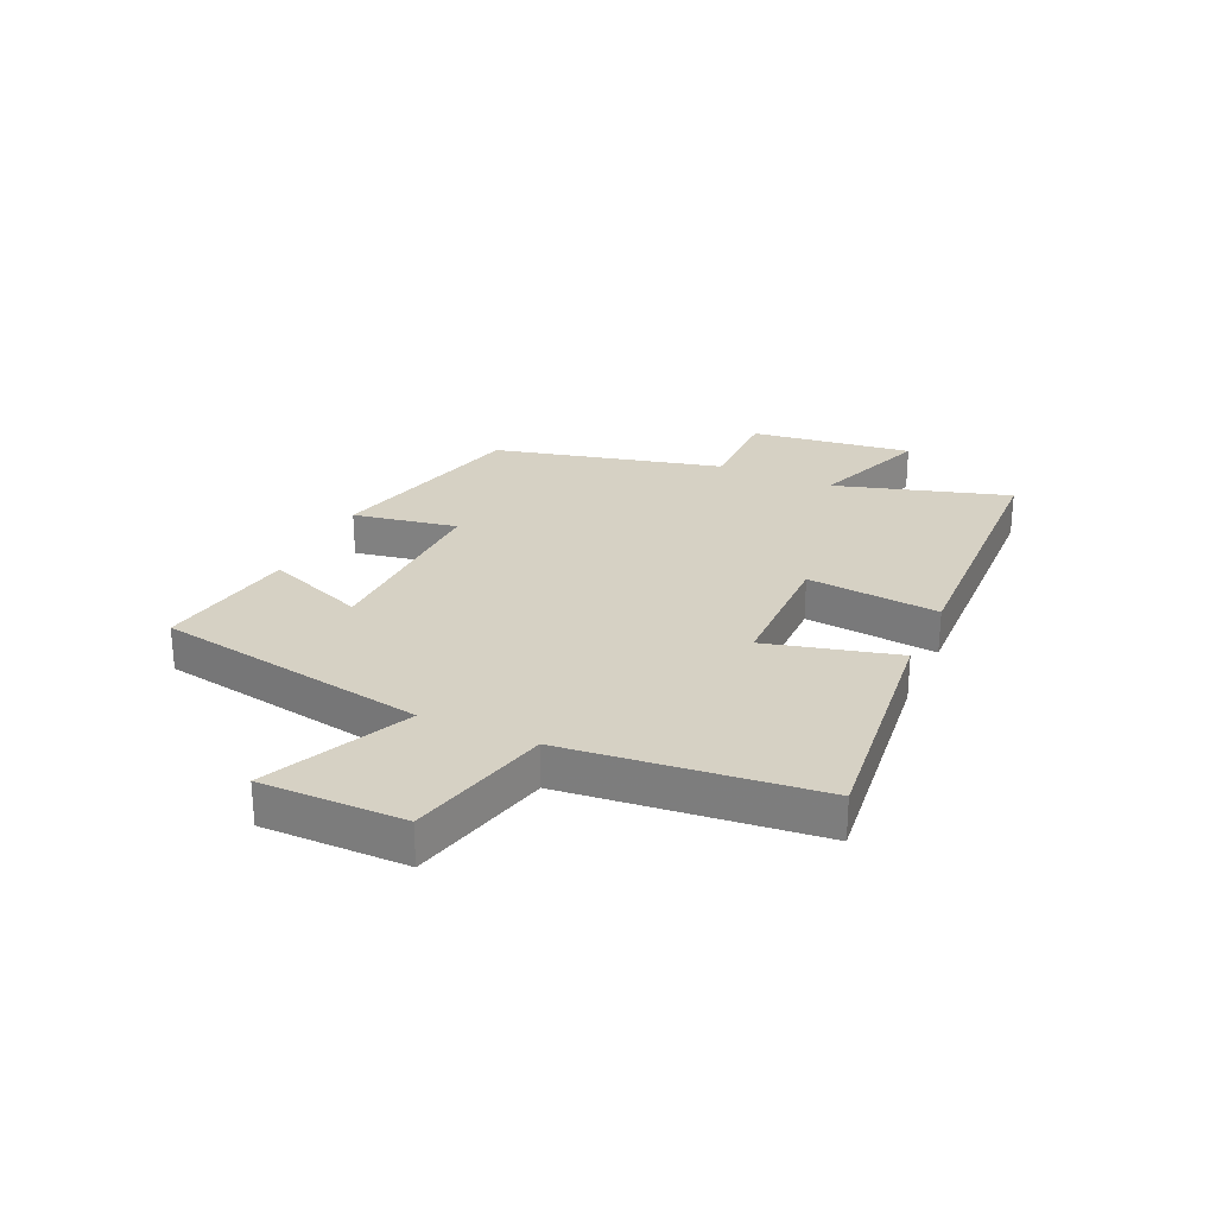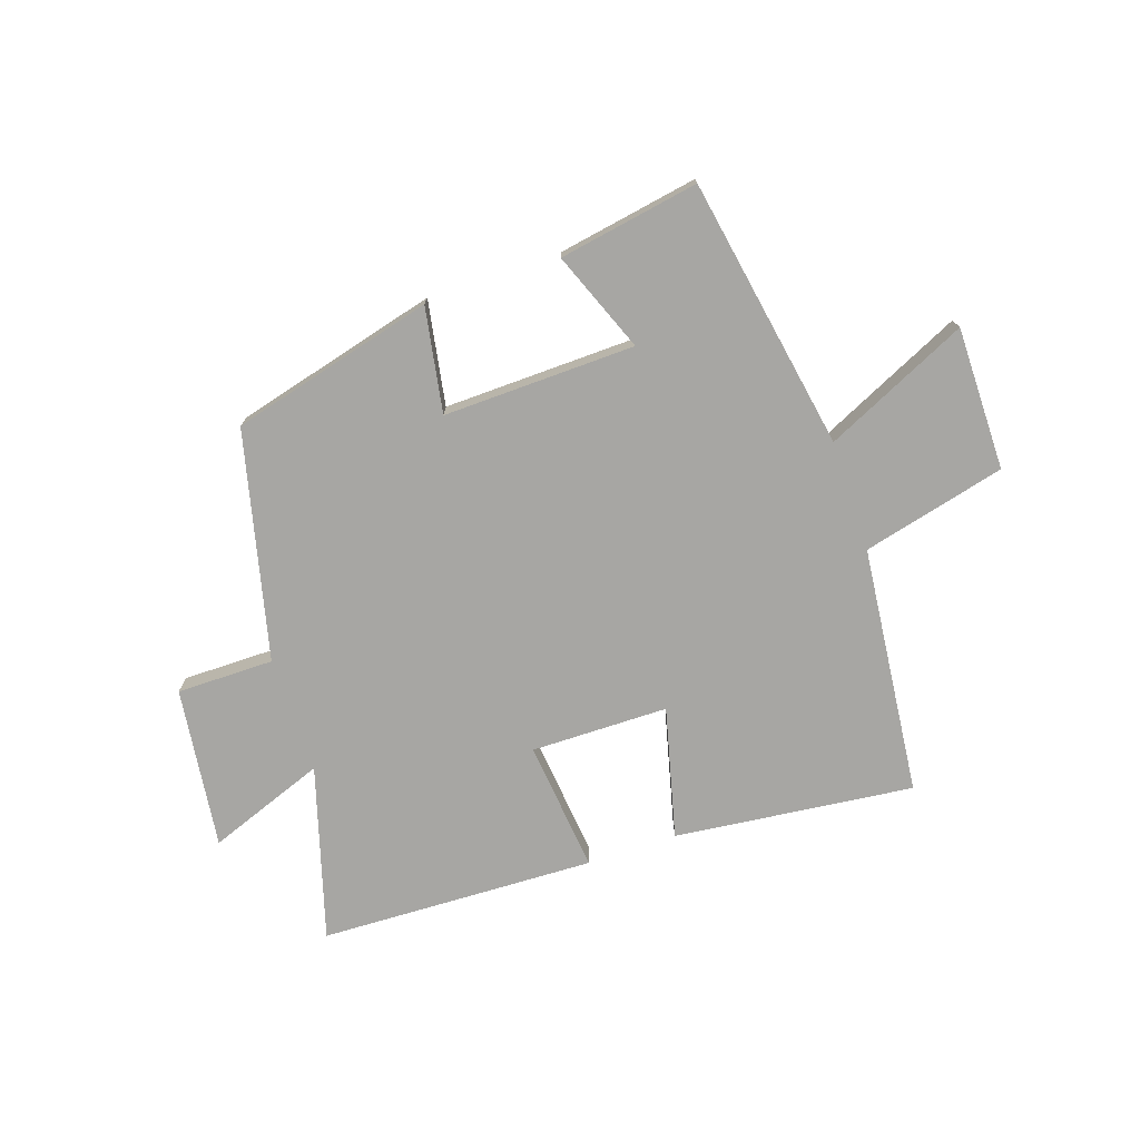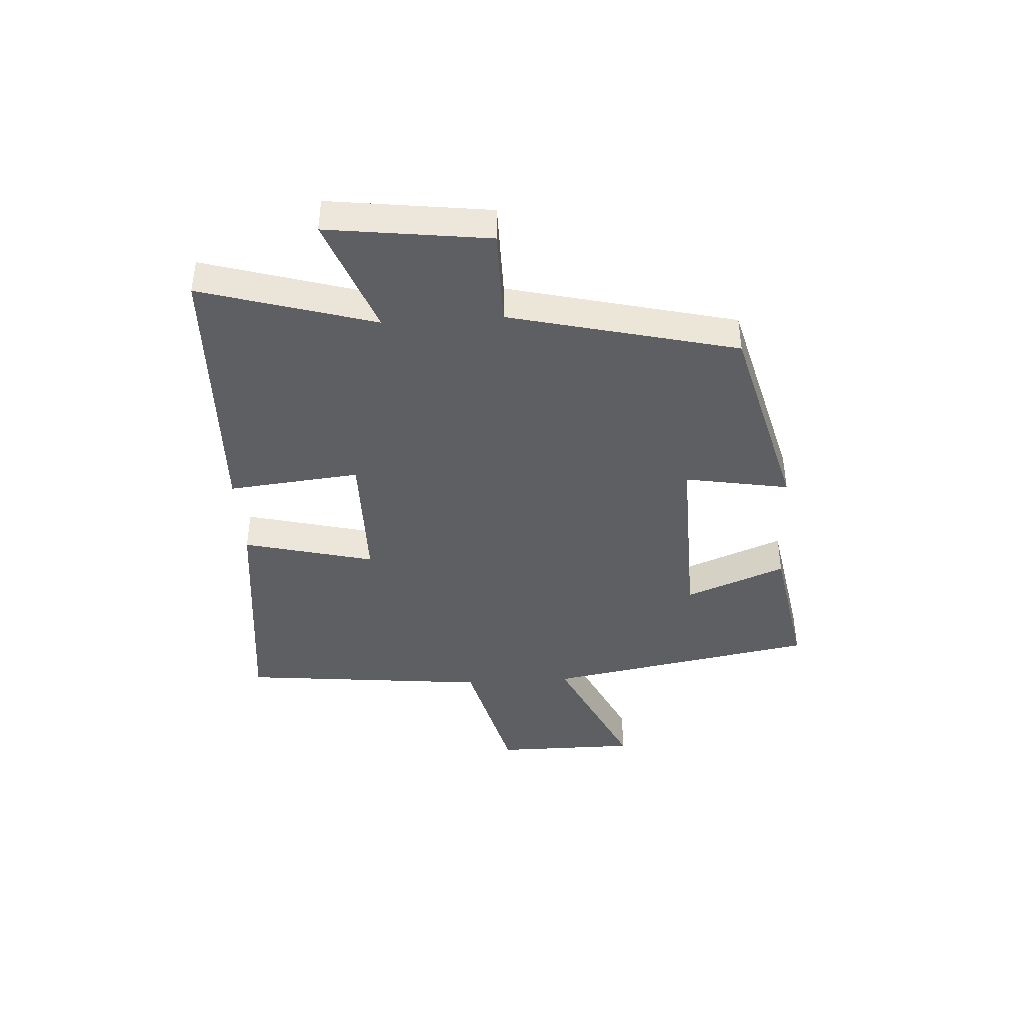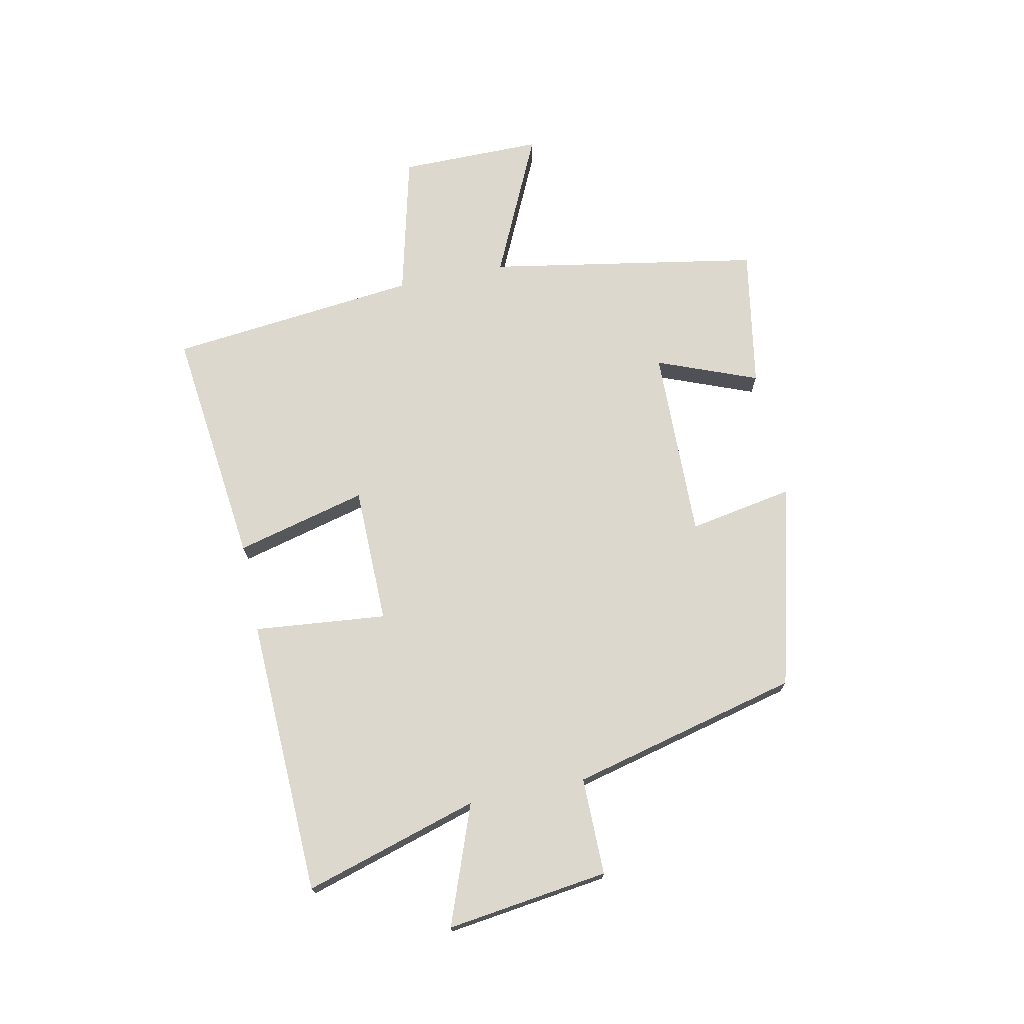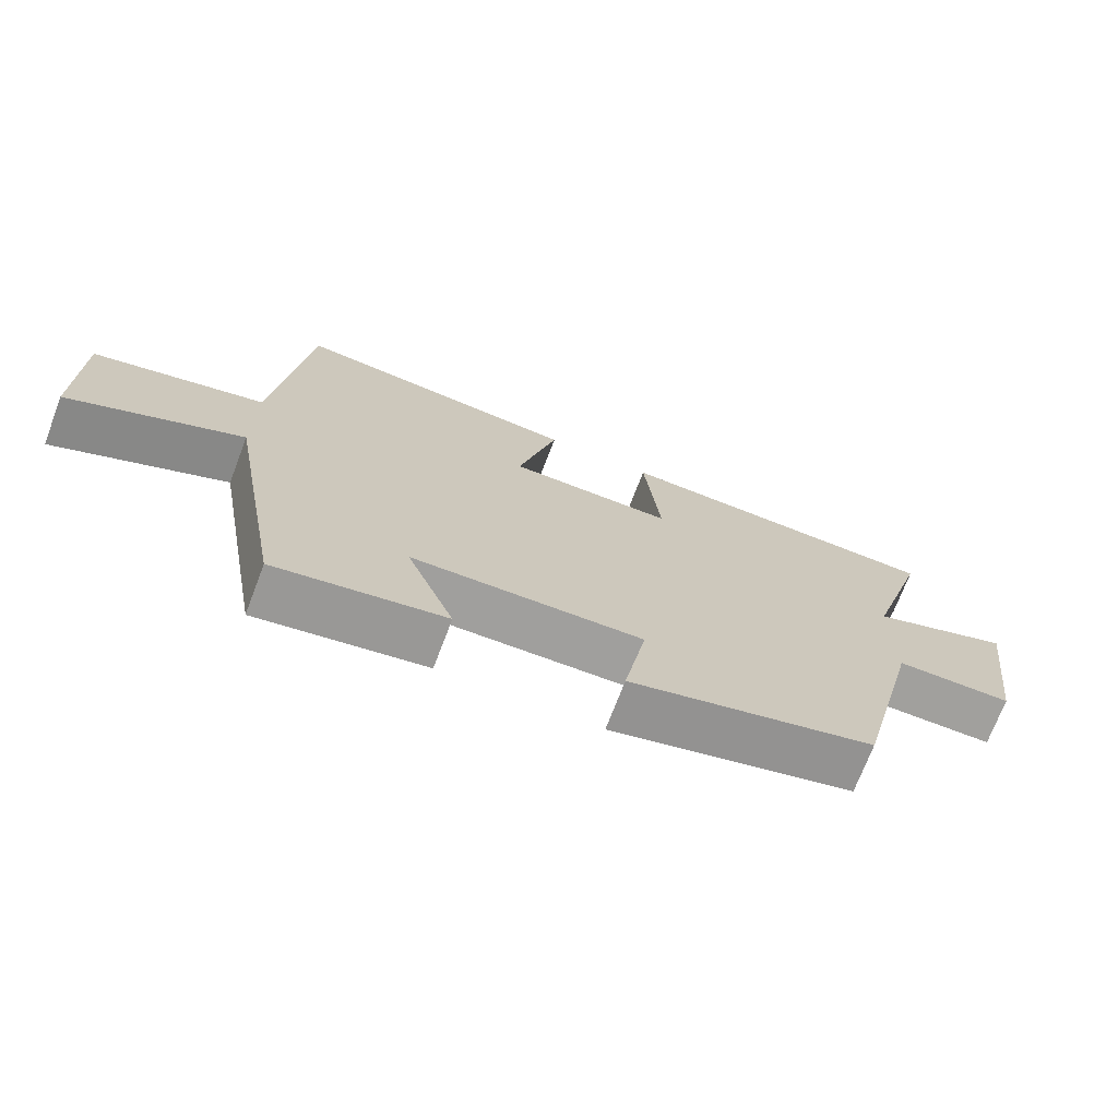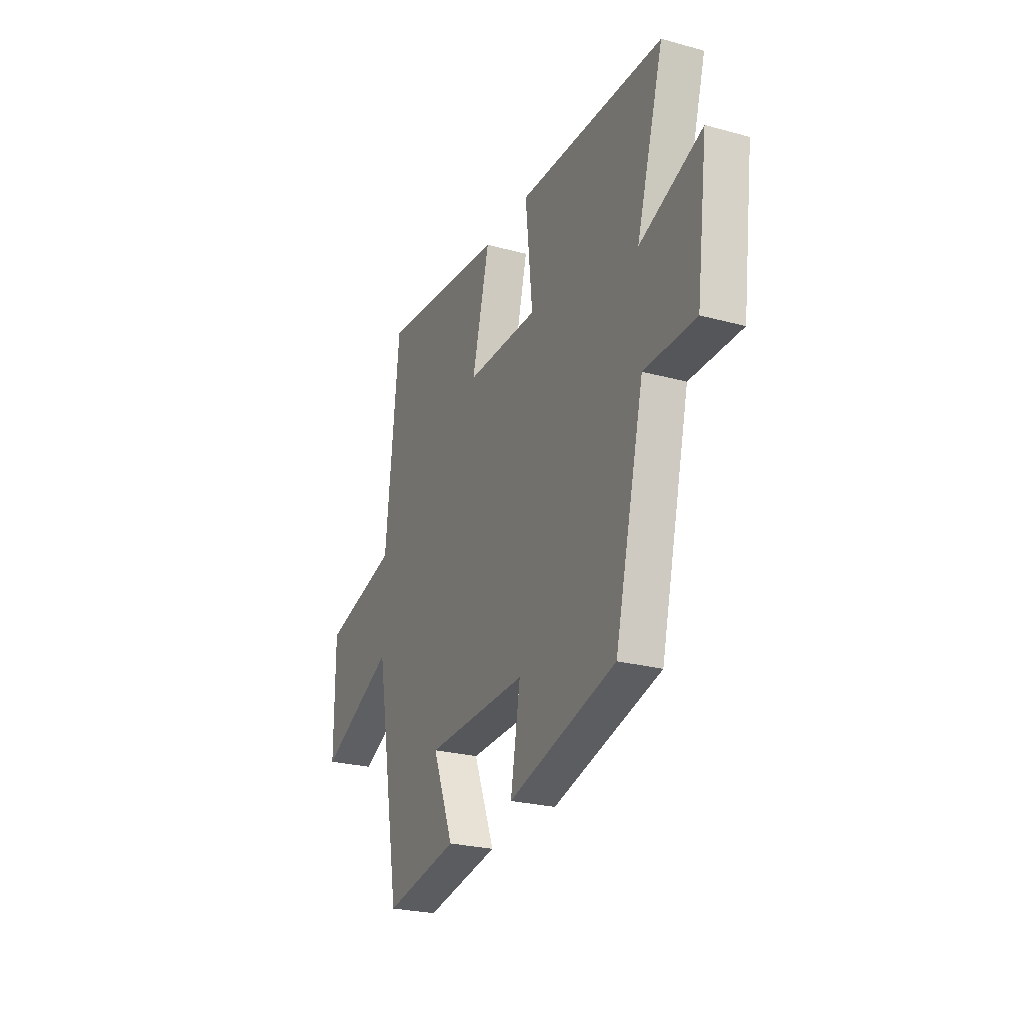
<metadata>
{"format":"obj","ext":"obj","renderer":"f3d","projection":"perspective","resolution":1024,"background":"white","views":[{"elev":26.7,"azim":-65.6,"up":"+Y"},{"elev":-74.1,"azim":-161.3,"up":"+Y"},{"elev":-41.6,"azim":93.6,"up":"+Y"},{"elev":72.1,"azim":78.2,"up":"+Y"},{"elev":-71.7,"azim":-20.9,"up":"+Z"},{"elev":-25.3,"azim":66.2,"up":"+Z"}]}
</metadata>
<code>
v 0.404 0.07 -0.409
v 0.054 0.07 -0.5
v 0.086 0.07 -0.32
v -0.244 0.07 -0.328
v -0.176 0.07 -0.5
v -0.417 0.07 -0.542
v -0.5 0.07 -0.075
v -0.746 0.07 -0.19
v -0.746 0.07 0.056
v -0.5 0.07 0.117
v -0.455 0.07 0.546
v -0.043 0.07 0.5
v -0.1 0.07 0.275
v 0.136 0.07 0.273
v 0.113 0.07 0.5
v 0.589 0.07 0.484
v 0.5 0.07 0.185
v 0.703 0.07 0.261
v 0.667 0.07 -0.017
v 0.5 0.07 -0.017
v 0.404 0 -0.409
v 0.054 0 -0.5
v 0.086 0 -0.32
v -0.244 0 -0.328
v -0.176 0 -0.5
v -0.417 0 -0.542
v -0.5 0 -0.075
v -0.746 0 -0.19
v -0.746 0 0.056
v -0.5 0 0.117
v -0.455 0 0.546
v -0.043 0 0.5
v -0.1 0 0.275
v 0.136 0 0.273
v 0.113 0 0.5
v 0.589 0 0.484
v 0.5 0 0.185
v 0.703 0 0.261
v 0.667 0 -0.017
v 0.5 0 -0.017
f 17 18 19 20
f 1 2 3
f 20 1 3
f 17 20 3
f 14 15 16 17
f 17 3 4
f 14 17 4
f 13 14 4
f 10 11 12 13
f 10 13 4
f 7 8 9 10
f 6 7 10
f 5 6 10
f 4 5 10
f 40 39 38 37
f 23 22 21
f 23 21 40
f 23 40 37
f 37 36 35 34
f 24 23 37
f 24 37 34
f 24 34 33
f 33 32 31 30
f 24 33 30
f 30 29 28 27
f 30 27 26
f 30 26 25
f 30 25 24
f 1 21 22 2
f 2 22 23 3
f 3 23 24 4
f 4 24 25 5
f 5 25 26 6
f 6 26 27 7
f 7 27 28 8
f 8 28 29 9
f 9 29 30 10
f 10 30 31 11
f 11 31 32 12
f 12 32 33 13
f 13 33 34 14
f 14 34 35 15
f 15 35 36 16
f 16 36 37 17
f 17 37 38 18
f 18 38 39 19
f 19 39 40 20
f 20 40 21 1

</code>
